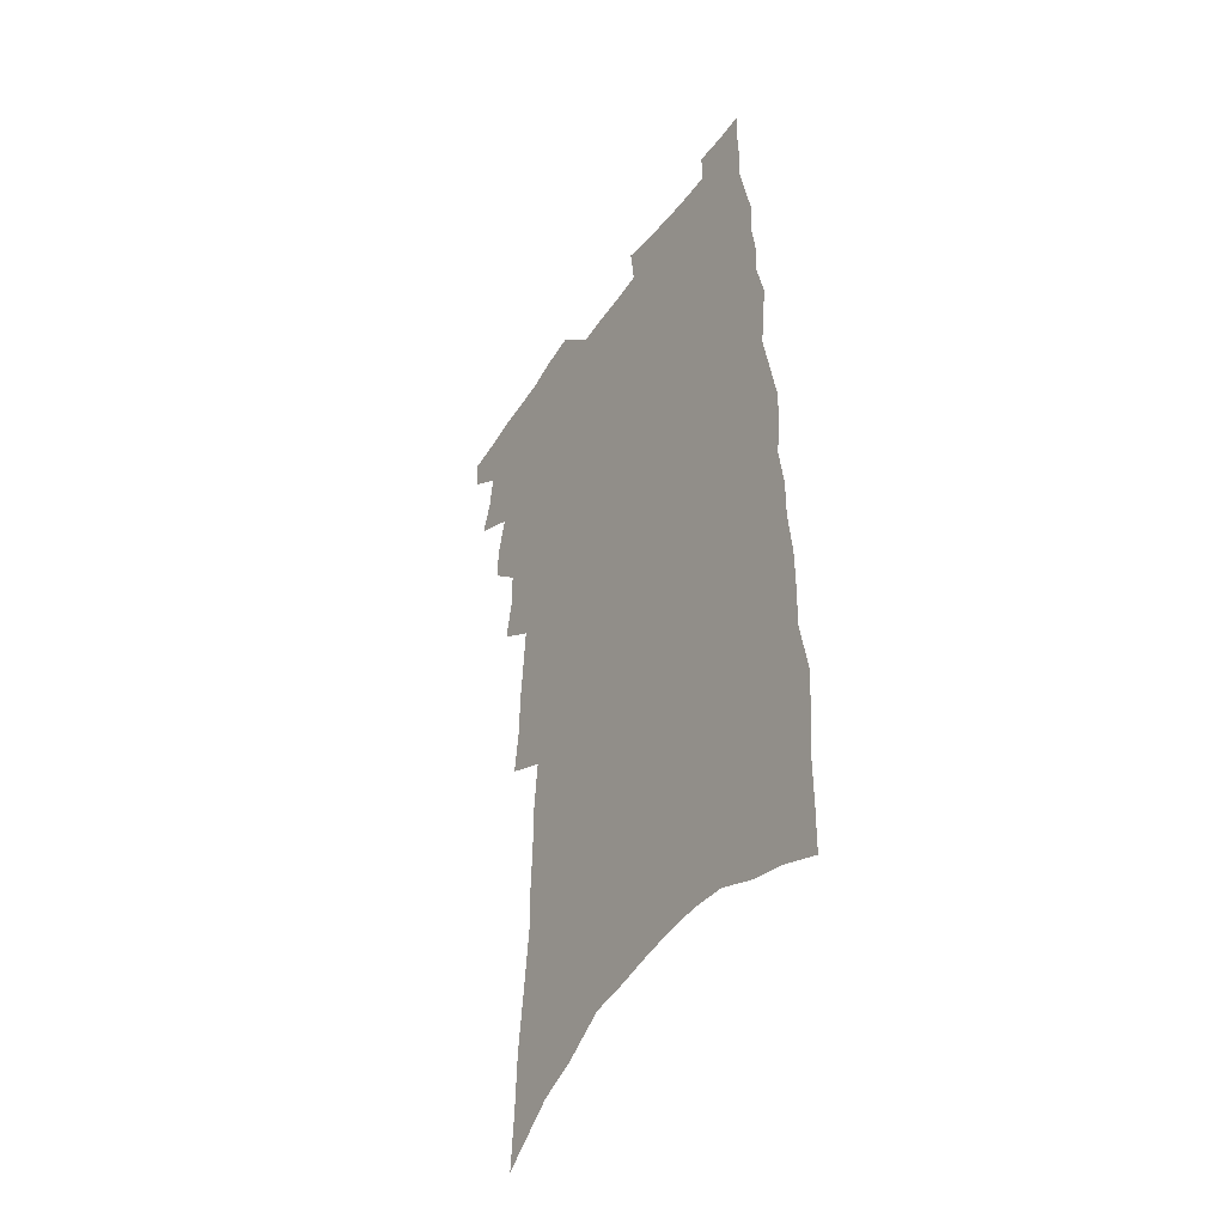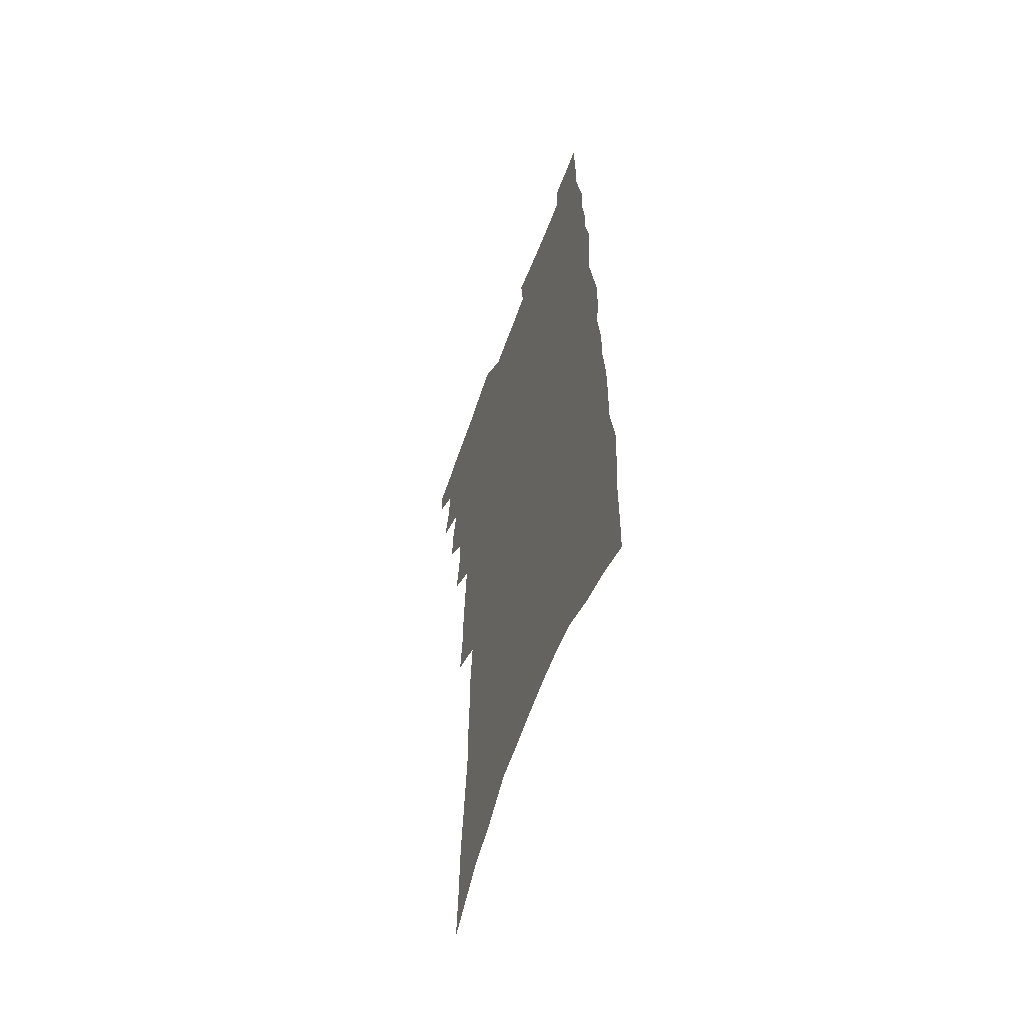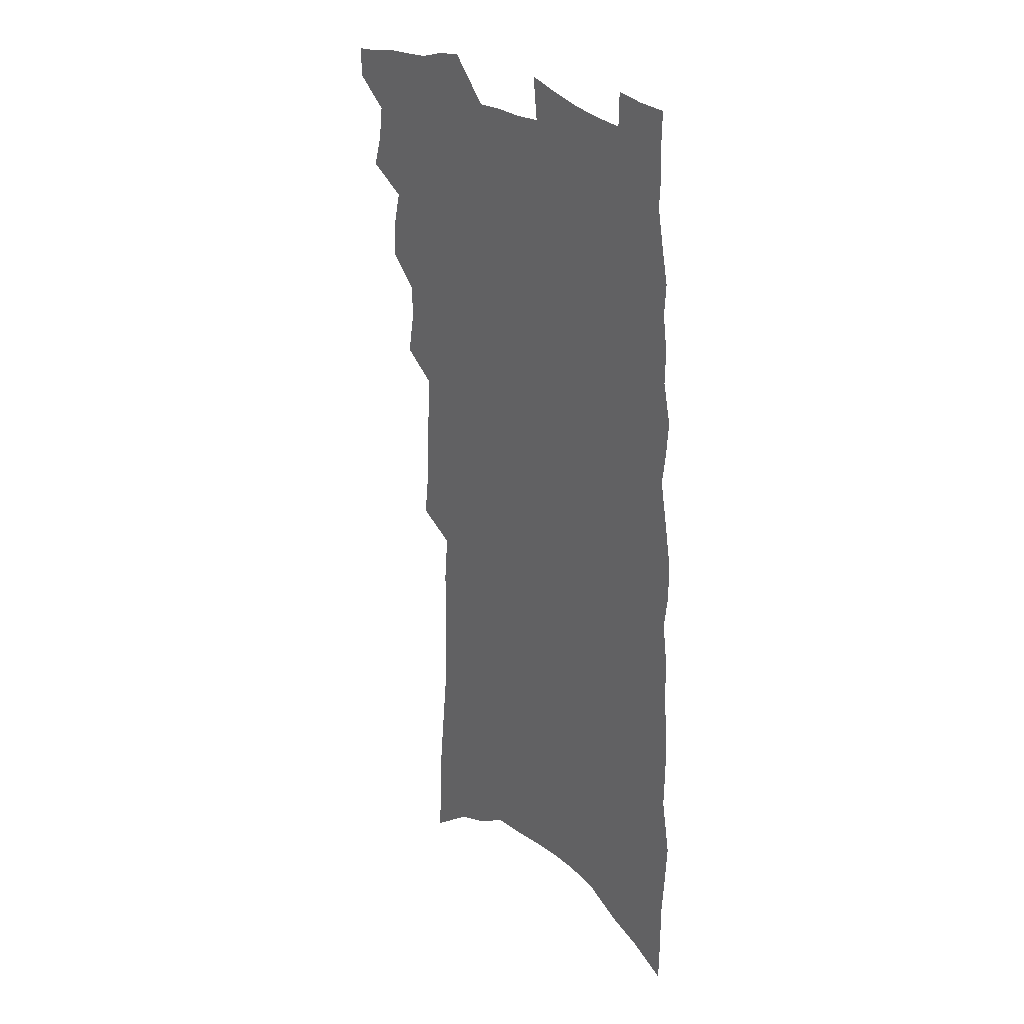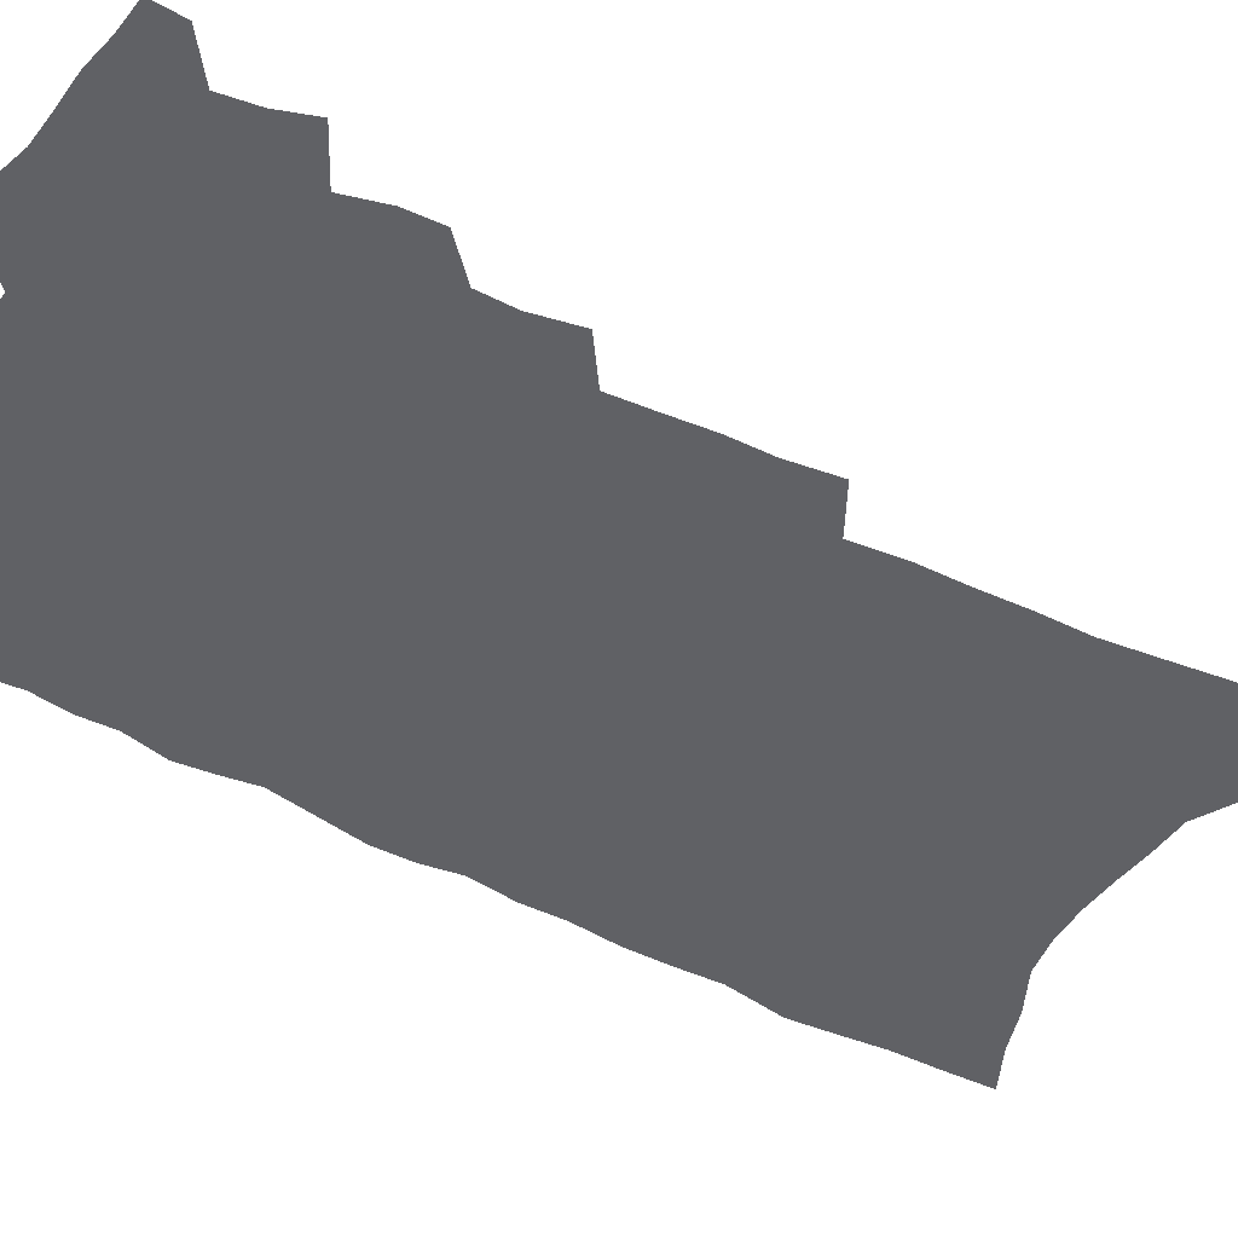
<metadata>
{"format":"obj","ext":"obj","renderer":"f3d","projection":"perspective","resolution":1024,"background":"white","views":[{"elev":-44.1,"azim":57.3,"up":"+Y"},{"elev":-57.9,"azim":70.3,"up":"+Y"},{"elev":27.3,"azim":53.7,"up":"+Y"},{"elev":-48.0,"azim":-118.8,"up":"+Z"}]}
</metadata>
<code>
v 503.2 519.2 0
v 502.5 531.1 0
v 511.7 482.2 0
v 515.9 495.3 0
v 517.7 508.4 0
v 516.9 520.2 0
v 514.7 532.7 0
v 525.1 444.9 0
v 525.7 458.1 0
v 529.4 473 0
v 532.4 486.1 0
v 530.3 497.3 0
v 531.1 509.5 0
v 529.7 521.3 0
v 526.4 535.4 0
v 535.1 402.5 0
v 538.3 419.6 0
v 538.1 432.8 0
v 542.1 448.5 0
v 542.7 461.6 0
v 542.6 474 0
v 543.6 486.6 0
v 544 498.7 0
v 543.6 510.4 0
v 542.2 522 0
v 538.8 536.5 0
v 545.2 326 0
v 547.6 344.4 0
v 547.7 360 0
v 549.2 376.4 0
v 550.3 392.2 0
v 551.3 407.3 0
v 552.6 422.1 0
v 556.2 438.3 0
v 555.2 450 0
v 556.7 463.4 0
v 557.4 476 0
v 556.2 487.6 0
v 556.4 499.6 0
v 555.5 511.6 0
v 553.8 523.7 0
v 551 537.9 0
v 551.8 154.3 0
v 553.5 176.5 0
v 554.3 197.7 0
v 557.1 222.1 0
v 559.5 244.7 0
v 559.5 262.7 0
v 560.2 281 0
v 560.3 298.1 0
v 562.1 317.4 0
v 563.5 335.3 0
v 563.6 350.7 0
v 564.4 366.4 0
v 564.9 381.6 0
v 565.7 396.6 0
v 567.1 411.9 0
v 567.9 426 0
v 568.3 439.2 0
v 570.3 453.3 0
v 569.5 464.8 0
v 570 477.1 0
v 570.8 489 0
v 569.1 500.9 0
v 567.6 513.1 0
v 565.8 525.9 0
v 562.7 541.7 0
v 572.7 170.4 0
v 570.6 186.8 0
v 574.8 215 0
v 575.8 235.5 0
v 576.3 254.6 0
v 576.9 272.8 0
v 576.1 288.6 0
v 575.5 304.3 0
v 578 324.7 0
v 578.6 341 0
v 578.9 356.1 0
v 579.7 371.6 0
v 579.1 385.2 0
v 580.5 400.9 0
v 580.1 413.6 0
v 581.6 428.4 0
v 581.5 440.9 0
v 582.2 454 0
v 582.4 466.2 0
v 582.6 478.3 0
v 582.1 489.9 0
v 582.1 501.4 0
v 580.5 513.5 0
v 578.5 526.8 0
v 574.9 543.7 0
v 587 176.2 0
v 589.8 203.1 0
v 591.3 225.7 0
v 590.6 242.2 0
v 592.1 263.6 0
v 591.3 278.5 0
v 590.5 293.8 0
v 591.4 312.4 0
v 591.3 327.8 0
v 591 342.2 0
v 593.2 360.9 0
v 593 374.3 0
v 592.7 388.2 0
v 593.2 402.7 0
v 593.9 416.6 0
v 594.5 430.2 0
v 594.1 442.3 0
v 594.4 454.9 0
v 595.2 467.8 0
v 594.8 479 0
v 594.2 490.6 0
v 593.7 502.3 0
v 592.4 514.7 0
v 591.3 527 0
v 603.2 186.1 0
v 604.1 208.5 0
v 604.5 228.5 0
v 604.5 247 0
v 604.7 264.5 0
v 604.1 280.3 0
v 604.2 297.7 0
v 604.3 314.4 0
v 604.6 331.4 0
v 605.5 348.5 0
v 605.1 360.4 0
v 605.4 376.3 0
v 605.6 390.8 0
v 606.4 405.8 0
v 606.1 417.5 0
v 606.4 431.1 0
v 606.4 443.4 0
v 606.4 455.6 0
v 606.5 467.7 0
v 606.6 479.4 0
v 606.6 491.1 0
v 605.8 502.8 0
v 604.4 515.5 0
v 603.4 528.1 0
v 617 187.4 0
v 617.9 213.5 0
v 617.9 232.5 0
v 617.6 249 0
v 617.6 267.2 0
v 617.2 282.9 0
v 616.9 298.6 0
v 617.2 317 0
v 617.5 334.4 0
v 617.5 349.2 0
v 617.4 362.2 0
v 617.6 377.3 0
v 617.6 391.3 0
v 617.9 405.4 0
v 617.8 417.2 0
v 618.2 432 0
v 618.1 443.9 0
v 618.3 456.6 0
v 618.4 468.4 0
v 618.2 479.7 0
v 618.1 491.4 0
v 618 502.9 0
v 617.7 514.6 0
v 616 528.2 0
v 630.9 189.6 0
v 631 213.5 0
v 630.8 233.3 0
v 630.6 251.1 0
v 630.4 268.6 0
v 630.1 284.4 0
v 630 301.8 0
v 629.7 317.7 0
v 629.7 333.9 0
v 629.7 348.9 0
v 629.7 363.2 0
v 629.7 377.4 0
v 629.7 392.3 0
v 629.7 405.3 0
v 629.7 418.5 0
v 629.8 432.3 0
v 629.8 444.2 0
v 629.9 456.6 0
v 629.9 468.4 0
v 629.8 480 0
v 629.8 491.6 0
v 629.6 503.1 0
v 629.4 514.6 0
v 628.1 529.4 0
v 626 545.9 0
v 644.5 191.2 0
v 644 215.1 0
v 643.6 233.5 0
v 643.6 249.5 0
v 643.1 268.3 0
v 642.9 285 0
v 642.6 301.4 0
v 642.1 319 0
v 642 334 0
v 642 348 0
v 641.9 362.3 0
v 641.7 378 0
v 641.6 391.9 0
v 641.6 405.3 0
v 641.5 418.5 0
v 641.4 431.9 0
v 641.5 444.1 0
v 641.4 456.6 0
v 641.5 468.4 0
v 641.5 480.6 0
v 641.5 491.9 0
v 641.4 503.2 0
v 641.2 515.2 0
v 640.9 528.2 0
v 639.8 542.8 0
v 658.2 191.5 0
v 657.3 213.3 0
v 656.9 231.2 0
v 656.4 248.9 0
v 658.1 261.8 0
v 655.9 283.2 0
v 655.5 299.9 0
v 655 316.3 0
v 654.4 333 0
v 654.2 348 0
v 654.1 362.3 0
v 653.8 377 0
v 653.7 391 0
v 653.8 404 0
v 653.6 417.7 0
v 653.6 430.5 0
v 653.4 443.5 0
v 653.7 455.5 0
v 653.2 468.2 0
v 653.1 480.1 0
v 652.9 491.9 0
v 653.2 503.5 0
v 653.2 515.3 0
v 653.4 527.1 0
v 653.1 540.5 0
v 672.1 189.7 0
v 671.3 209.6 0
v 670 230.3 0
v 670.8 245 0
v 670.4 262 0
v 668.2 284.3 0
v 668.5 298.5 0
v 667.3 316.6 0
v 666.7 332 0
v 666.8 346.4 0
v 666.9 360.4 0
v 666 376.1 0
v 666.3 389.2 0
v 666.2 402.7 0
v 667 415 0
v 666.4 428.6 0
v 665.5 442.5 0
v 665.7 454.8 0
v 665.4 467.4 0
v 664.5 480.3 0
v 664.7 491.7 0
v 664.9 503.3 0
v 665.2 515.2 0
v 665.3 527.1 0
v 665.7 539.2 0
v 687.9 182.6 0
v 686.3 203.9 0
v 683.8 226.7 0
v 684.5 242.5 0
v 683.5 261.1 0
v 683.6 277.6 0
v 681.8 296 0
v 681.8 311.3 0
v 679.5 329.6 0
v 680.9 342.6 0
v 680.4 357.5 0
v 680.8 371.4 0
v 679.5 386.6 0
v 679.5 400.1 0
v 679.7 413.3 0
v 678.7 427.6 0
v 679 440 0
v 678.3 453.5 0
v 678 466.2 0
v 677.1 479 0
v 677.3 490.9 0
v 677 503.1 0
v 677.2 514.9 0
v 677.3 526.6 0
v 677.7 538.7 0
v 678 551.7 0
v 702.8 178.2 0
v 701.7 198.4 0
v 701.8 216.3 0
v 701.1 234.7 0
v 698.6 255.2 0
v 698.7 271.8 0
v 698.1 288.7 0
v 696.8 306 0
v 697 321.3 0
v 696.3 337 0
v 695.9 352 0
v 697 365.7 0
v 695.7 381.1 0
v 694.2 396.3 0
v 693.7 410.4 0
v 692.5 424.8 0
v 691.6 438.5 0
v 692.9 450.8 0
v 692 464 0
v 689.5 478 0
v 690.6 489.7 0
v 689.9 502.3 0
v 689.1 514.7 0
v 689 526.2 0
v 689.9 538.4 0
v 690.3 550.4 0
v 719.1 171 0
v 719.4 188.8 0
v 719.3 207 0
v 720.6 223.2 0
v 721.7 239.8 0
v 717.8 261.4 0
v 718.2 277.5 0
v 718.1 293.9 0
v 716.1 311.7 0
v 716.1 327.1 0
v 713.7 344.5 0
v 715.6 357.9 0
v 715.6 372.5 0
v 712.4 389.4 0
v 709.3 406.1 0
v 711.1 418.9 0
v 712.2 431.9 0
v 708.6 447.5 0
v 709 460.2 0
v 706.9 474.1 0
v 707.8 486.4 0
v 704.7 500.4 0
v 702 514.4 0
v 702.6 526.3 0
v 702.1 538.4 0
v 702.4 550.3 0
f 5 6 1
f 1 6 2
f 6 7 2
f 10 11 3
f 3 11 4
f 11 12 4
f 4 12 5
f 12 13 5
f 5 13 6
f 13 14 6
f 6 14 7
f 14 15 7
f 18 19 8
f 8 19 9
f 19 20 9
f 9 20 10
f 20 21 10
f 10 21 11
f 21 22 11
f 11 22 12
f 22 23 12
f 12 23 13
f 23 24 13
f 13 24 14
f 24 25 14
f 14 25 15
f 25 26 15
f 31 32 16
f 16 32 17
f 32 33 17
f 17 33 18
f 33 34 18
f 18 34 19
f 34 35 19
f 19 35 20
f 35 36 20
f 20 36 21
f 36 37 21
f 21 37 22
f 37 38 22
f 22 38 23
f 38 39 23
f 23 39 24
f 39 40 24
f 24 40 25
f 40 41 25
f 25 41 26
f 41 42 26
f 51 52 27
f 27 52 28
f 52 53 28
f 28 53 29
f 53 54 29
f 29 54 30
f 54 55 30
f 30 55 31
f 55 56 31
f 31 56 32
f 56 57 32
f 32 57 33
f 57 58 33
f 33 58 34
f 58 59 34
f 34 59 35
f 59 60 35
f 35 60 36
f 60 61 36
f 36 61 37
f 61 62 37
f 37 62 38
f 62 63 38
f 38 63 39
f 63 64 39
f 39 64 40
f 64 65 40
f 40 65 41
f 65 66 41
f 41 66 42
f 66 67 42
f 43 68 44
f 68 69 44
f 44 69 45
f 69 70 45
f 45 70 46
f 70 71 46
f 46 71 47
f 71 72 47
f 47 72 48
f 72 73 48
f 48 73 49
f 73 74 49
f 49 74 50
f 74 75 50
f 50 75 51
f 75 76 51
f 51 76 52
f 76 77 52
f 52 77 53
f 77 78 53
f 53 78 54
f 78 79 54
f 54 79 55
f 79 80 55
f 55 80 56
f 80 81 56
f 56 81 57
f 81 82 57
f 57 82 58
f 82 83 58
f 58 83 59
f 83 84 59
f 59 84 60
f 84 85 60
f 60 85 61
f 85 86 61
f 61 86 62
f 86 87 62
f 62 87 63
f 87 88 63
f 63 88 64
f 88 89 64
f 64 89 65
f 89 90 65
f 65 90 66
f 90 91 66
f 66 91 67
f 91 92 67
f 68 93 69
f 93 94 69
f 69 94 70
f 94 95 70
f 70 95 71
f 95 96 71
f 71 96 72
f 96 97 72
f 72 97 73
f 97 98 73
f 73 98 74
f 98 99 74
f 74 99 75
f 99 100 75
f 75 100 76
f 100 101 76
f 76 101 77
f 101 102 77
f 77 102 78
f 102 103 78
f 78 103 79
f 103 104 79
f 79 104 80
f 104 105 80
f 80 105 81
f 105 106 81
f 81 106 82
f 106 107 82
f 82 107 83
f 107 108 83
f 83 108 84
f 108 109 84
f 84 109 85
f 109 110 85
f 85 110 86
f 110 111 86
f 86 111 87
f 111 112 87
f 87 112 88
f 112 113 88
f 88 113 89
f 113 114 89
f 89 114 90
f 114 115 90
f 90 115 91
f 115 116 91
f 91 116 92
f 93 117 94
f 117 118 94
f 94 118 95
f 118 119 95
f 95 119 96
f 119 120 96
f 96 120 97
f 120 121 97
f 97 121 98
f 121 122 98
f 98 122 99
f 122 123 99
f 99 123 100
f 123 124 100
f 100 124 101
f 124 125 101
f 101 125 102
f 125 126 102
f 102 126 103
f 126 127 103
f 103 127 104
f 127 128 104
f 104 128 105
f 128 129 105
f 105 129 106
f 129 130 106
f 106 130 107
f 130 131 107
f 107 131 108
f 131 132 108
f 108 132 109
f 132 133 109
f 109 133 110
f 133 134 110
f 110 134 111
f 134 135 111
f 111 135 112
f 135 136 112
f 112 136 113
f 136 137 113
f 113 137 114
f 137 138 114
f 114 138 115
f 138 139 115
f 115 139 116
f 139 140 116
f 117 141 118
f 141 142 118
f 118 142 119
f 142 143 119
f 119 143 120
f 143 144 120
f 120 144 121
f 144 145 121
f 121 145 122
f 145 146 122
f 122 146 123
f 146 147 123
f 123 147 124
f 147 148 124
f 124 148 125
f 148 149 125
f 125 149 126
f 149 150 126
f 126 150 127
f 150 151 127
f 127 151 128
f 151 152 128
f 128 152 129
f 152 153 129
f 129 153 130
f 153 154 130
f 130 154 131
f 154 155 131
f 131 155 132
f 155 156 132
f 132 156 133
f 156 157 133
f 133 157 134
f 157 158 134
f 134 158 135
f 158 159 135
f 135 159 136
f 159 160 136
f 136 160 137
f 160 161 137
f 137 161 138
f 161 162 138
f 138 162 139
f 162 163 139
f 139 163 140
f 163 164 140
f 141 165 142
f 165 166 142
f 142 166 143
f 166 167 143
f 143 167 144
f 167 168 144
f 144 168 145
f 168 169 145
f 145 169 146
f 169 170 146
f 146 170 147
f 170 171 147
f 147 171 148
f 171 172 148
f 148 172 149
f 172 173 149
f 149 173 150
f 173 174 150
f 150 174 151
f 174 175 151
f 151 175 152
f 175 176 152
f 152 176 153
f 176 177 153
f 153 177 154
f 177 178 154
f 154 178 155
f 178 179 155
f 155 179 156
f 179 180 156
f 156 180 157
f 180 181 157
f 157 181 158
f 181 182 158
f 158 182 159
f 182 183 159
f 159 183 160
f 183 184 160
f 160 184 161
f 184 185 161
f 161 185 162
f 185 186 162
f 162 186 163
f 186 187 163
f 163 187 164
f 187 188 164
f 165 190 166
f 190 191 166
f 166 191 167
f 191 192 167
f 167 192 168
f 192 193 168
f 168 193 169
f 193 194 169
f 169 194 170
f 194 195 170
f 170 195 171
f 195 196 171
f 171 196 172
f 196 197 172
f 172 197 173
f 197 198 173
f 173 198 174
f 198 199 174
f 174 199 175
f 199 200 175
f 175 200 176
f 200 201 176
f 176 201 177
f 201 202 177
f 177 202 178
f 202 203 178
f 178 203 179
f 203 204 179
f 179 204 180
f 204 205 180
f 180 205 181
f 205 206 181
f 181 206 182
f 206 207 182
f 182 207 183
f 207 208 183
f 183 208 184
f 208 209 184
f 184 209 185
f 209 210 185
f 185 210 186
f 210 211 186
f 186 211 187
f 211 212 187
f 187 212 188
f 212 213 188
f 188 213 189
f 213 214 189
f 190 215 191
f 215 216 191
f 191 216 192
f 216 217 192
f 192 217 193
f 217 218 193
f 193 218 194
f 218 219 194
f 194 219 195
f 219 220 195
f 195 220 196
f 220 221 196
f 196 221 197
f 221 222 197
f 197 222 198
f 222 223 198
f 198 223 199
f 223 224 199
f 199 224 200
f 224 225 200
f 200 225 201
f 225 226 201
f 201 226 202
f 226 227 202
f 202 227 203
f 227 228 203
f 203 228 204
f 228 229 204
f 204 229 205
f 229 230 205
f 205 230 206
f 230 231 206
f 206 231 207
f 231 232 207
f 207 232 208
f 232 233 208
f 208 233 209
f 233 234 209
f 209 234 210
f 234 235 210
f 210 235 211
f 235 236 211
f 211 236 212
f 236 237 212
f 212 237 213
f 237 238 213
f 213 238 214
f 238 239 214
f 215 240 216
f 240 241 216
f 216 241 217
f 241 242 217
f 217 242 218
f 242 243 218
f 218 243 219
f 243 244 219
f 219 244 220
f 244 245 220
f 220 245 221
f 245 246 221
f 221 246 222
f 246 247 222
f 222 247 223
f 247 248 223
f 223 248 224
f 248 249 224
f 224 249 225
f 249 250 225
f 225 250 226
f 250 251 226
f 226 251 227
f 251 252 227
f 227 252 228
f 252 253 228
f 228 253 229
f 253 254 229
f 229 254 230
f 254 255 230
f 230 255 231
f 255 256 231
f 231 256 232
f 256 257 232
f 232 257 233
f 257 258 233
f 233 258 234
f 258 259 234
f 234 259 235
f 259 260 235
f 235 260 236
f 260 261 236
f 236 261 237
f 261 262 237
f 237 262 238
f 262 263 238
f 238 263 239
f 263 264 239
f 240 265 241
f 265 266 241
f 241 266 242
f 266 267 242
f 242 267 243
f 267 268 243
f 243 268 244
f 268 269 244
f 244 269 245
f 269 270 245
f 245 270 246
f 270 271 246
f 246 271 247
f 271 272 247
f 247 272 248
f 272 273 248
f 248 273 249
f 273 274 249
f 249 274 250
f 274 275 250
f 250 275 251
f 275 276 251
f 251 276 252
f 276 277 252
f 252 277 253
f 277 278 253
f 253 278 254
f 278 279 254
f 254 279 255
f 279 280 255
f 255 280 256
f 280 281 256
f 256 281 257
f 281 282 257
f 257 282 258
f 282 283 258
f 258 283 259
f 283 284 259
f 259 284 260
f 284 285 260
f 260 285 261
f 285 286 261
f 261 286 262
f 286 287 262
f 262 287 263
f 287 288 263
f 263 288 264
f 288 289 264
f 265 291 266
f 291 292 266
f 266 292 267
f 292 293 267
f 267 293 268
f 293 294 268
f 268 294 269
f 294 295 269
f 269 295 270
f 295 296 270
f 270 296 271
f 296 297 271
f 271 297 272
f 297 298 272
f 272 298 273
f 298 299 273
f 273 299 274
f 299 300 274
f 274 300 275
f 300 301 275
f 275 301 276
f 301 302 276
f 276 302 277
f 302 303 277
f 277 303 278
f 303 304 278
f 278 304 279
f 304 305 279
f 279 305 280
f 305 306 280
f 280 306 281
f 306 307 281
f 281 307 282
f 307 308 282
f 282 308 283
f 308 309 283
f 283 309 284
f 309 310 284
f 284 310 285
f 310 311 285
f 285 311 286
f 311 312 286
f 286 312 287
f 312 313 287
f 287 313 288
f 313 314 288
f 288 314 289
f 314 315 289
f 289 315 290
f 315 316 290
f 291 317 292
f 317 318 292
f 292 318 293
f 318 319 293
f 293 319 294
f 319 320 294
f 294 320 295
f 320 321 295
f 295 321 296
f 321 322 296
f 296 322 297
f 322 323 297
f 297 323 298
f 323 324 298
f 298 324 299
f 324 325 299
f 299 325 300
f 325 326 300
f 300 326 301
f 326 327 301
f 301 327 302
f 327 328 302
f 302 328 303
f 328 329 303
f 303 329 304
f 329 330 304
f 304 330 305
f 330 331 305
f 305 331 306
f 331 332 306
f 306 332 307
f 332 333 307
f 307 333 308
f 333 334 308
f 308 334 309
f 334 335 309
f 309 335 310
f 335 336 310
f 310 336 311
f 336 337 311
f 311 337 312
f 337 338 312
f 312 338 313
f 338 339 313
f 313 339 314
f 339 340 314
f 314 340 315
f 340 341 315
f 315 341 316
f 341 342 316

</code>
